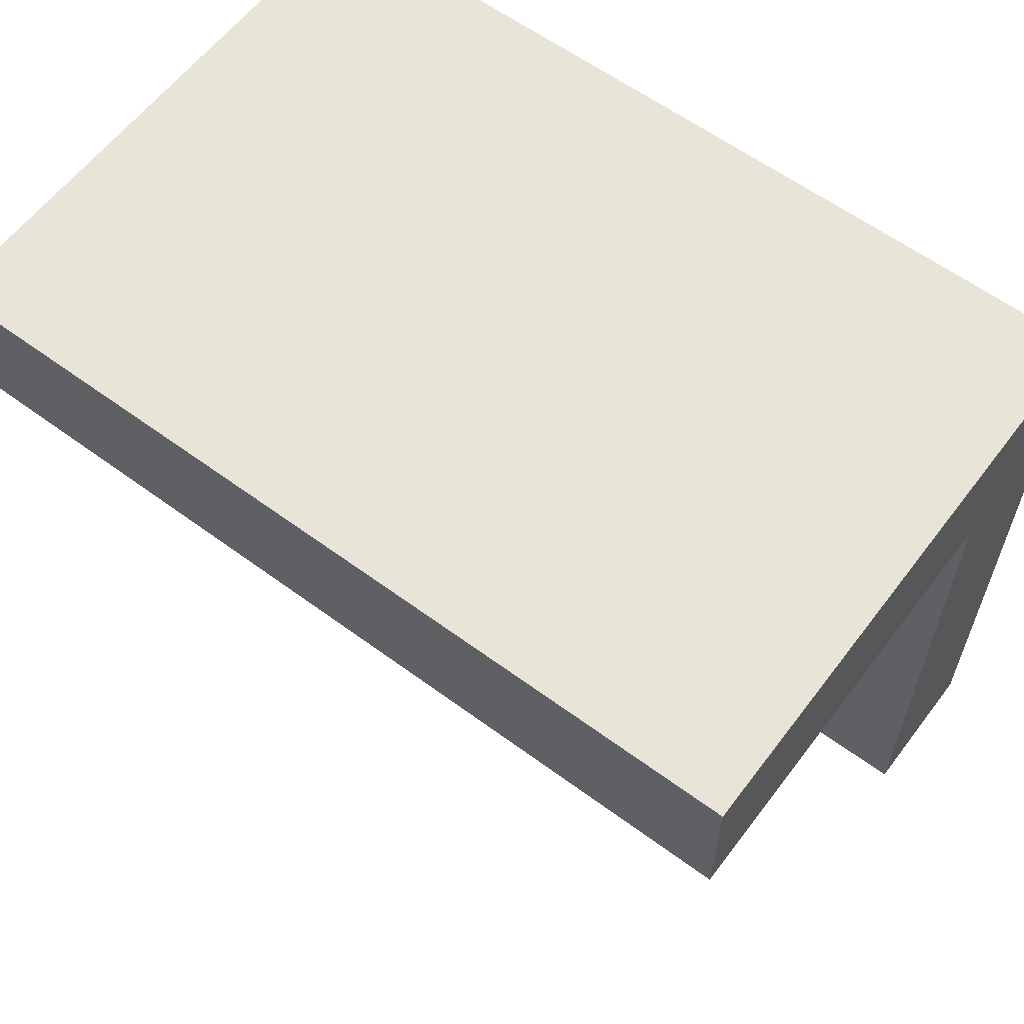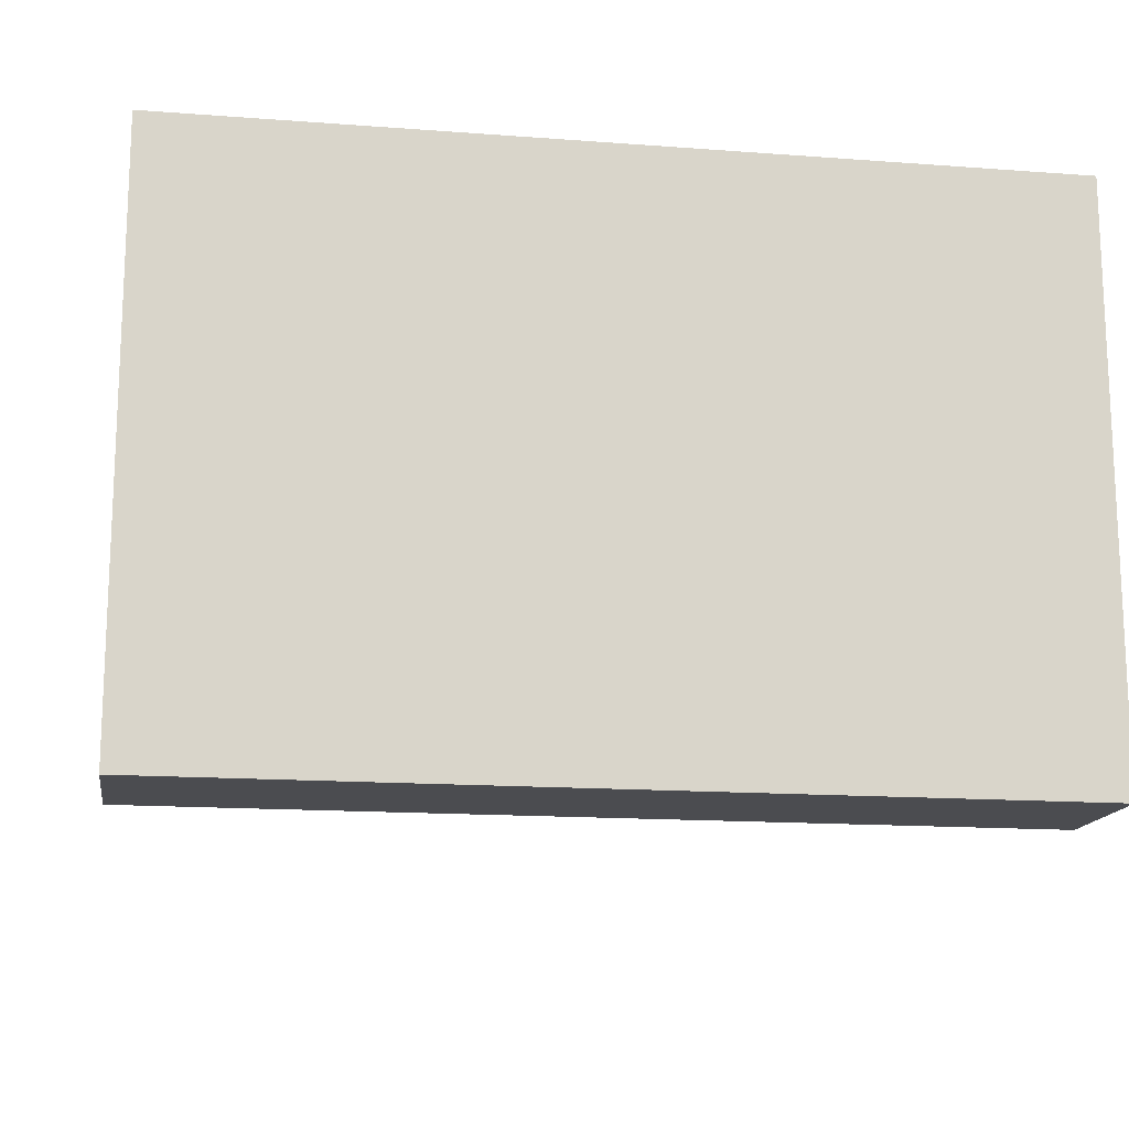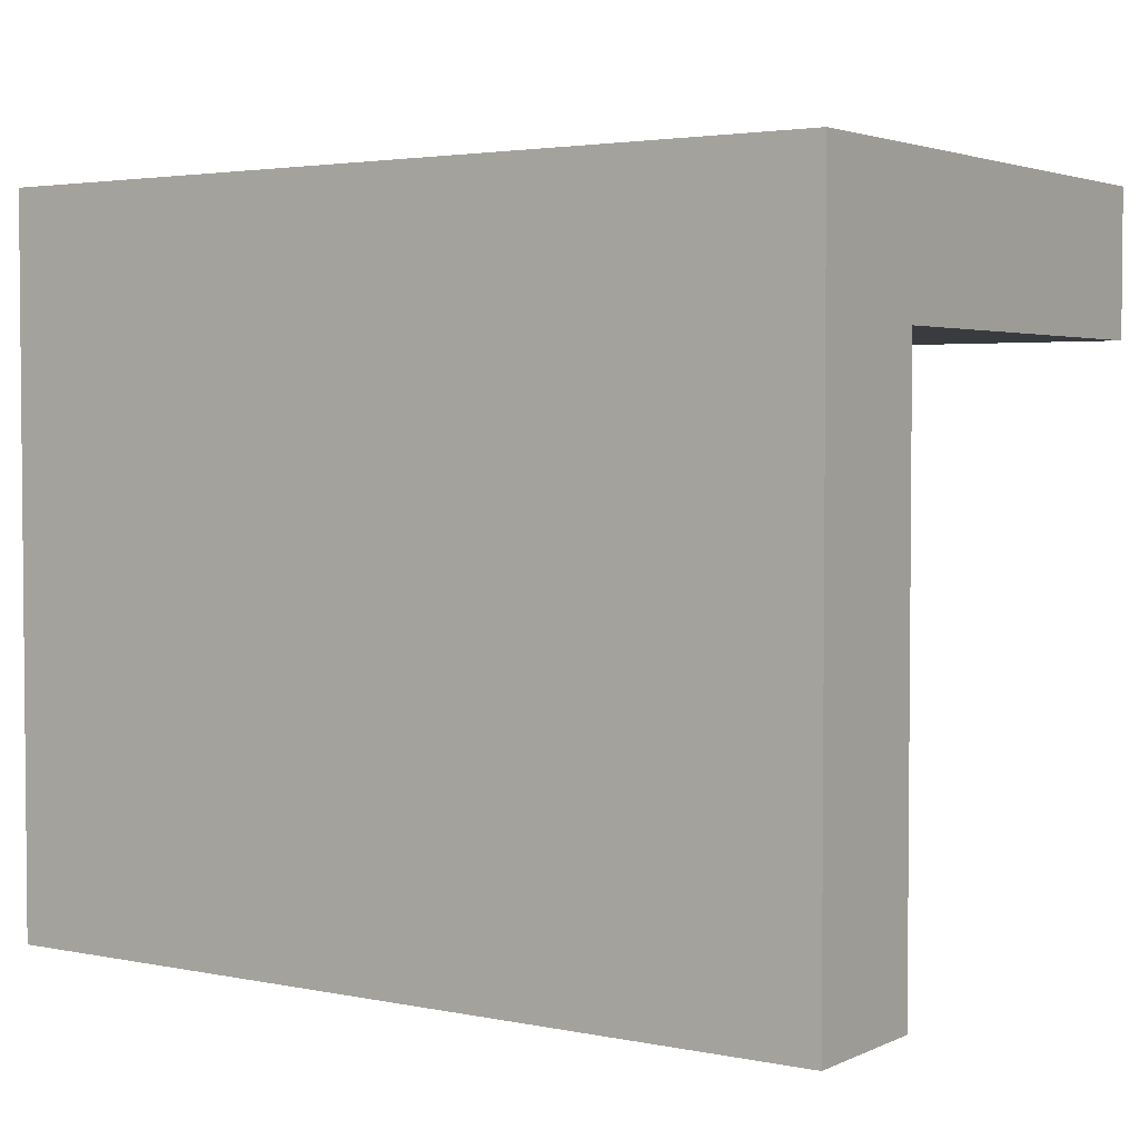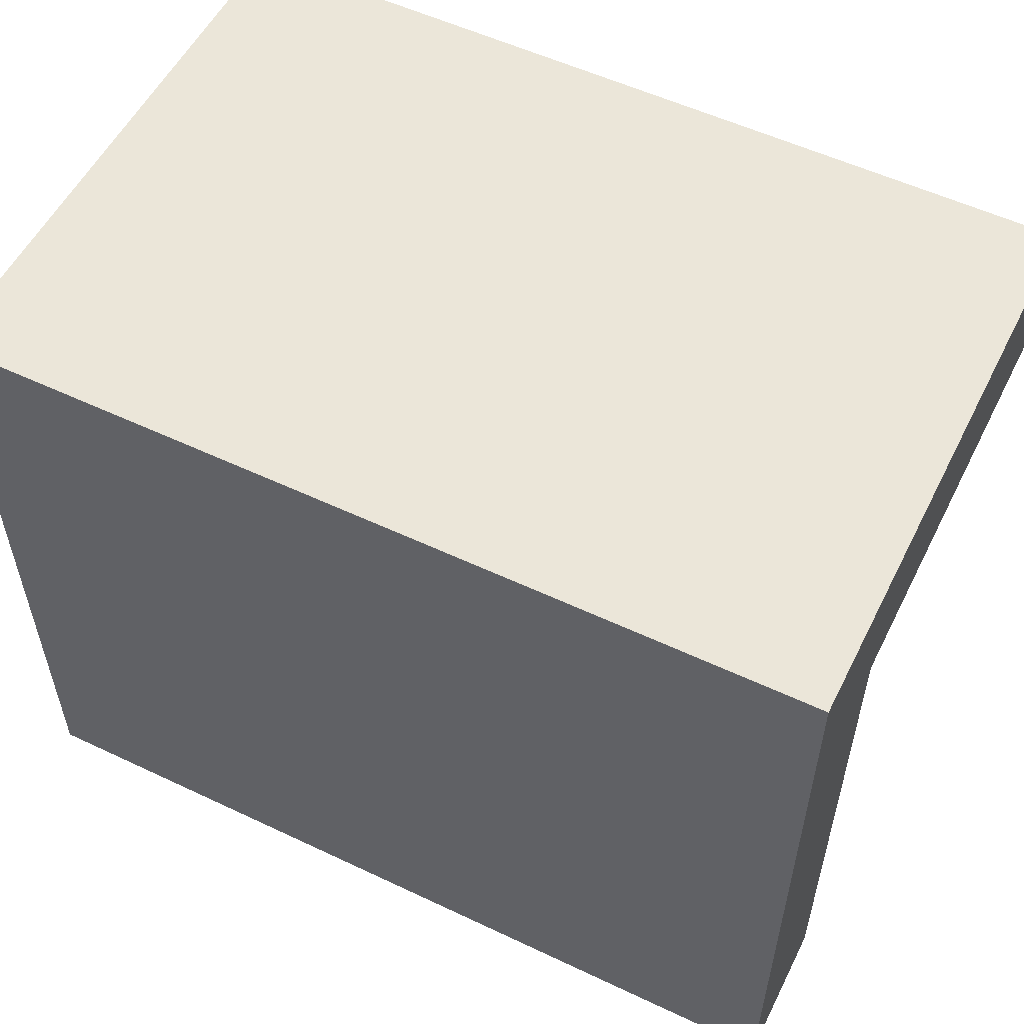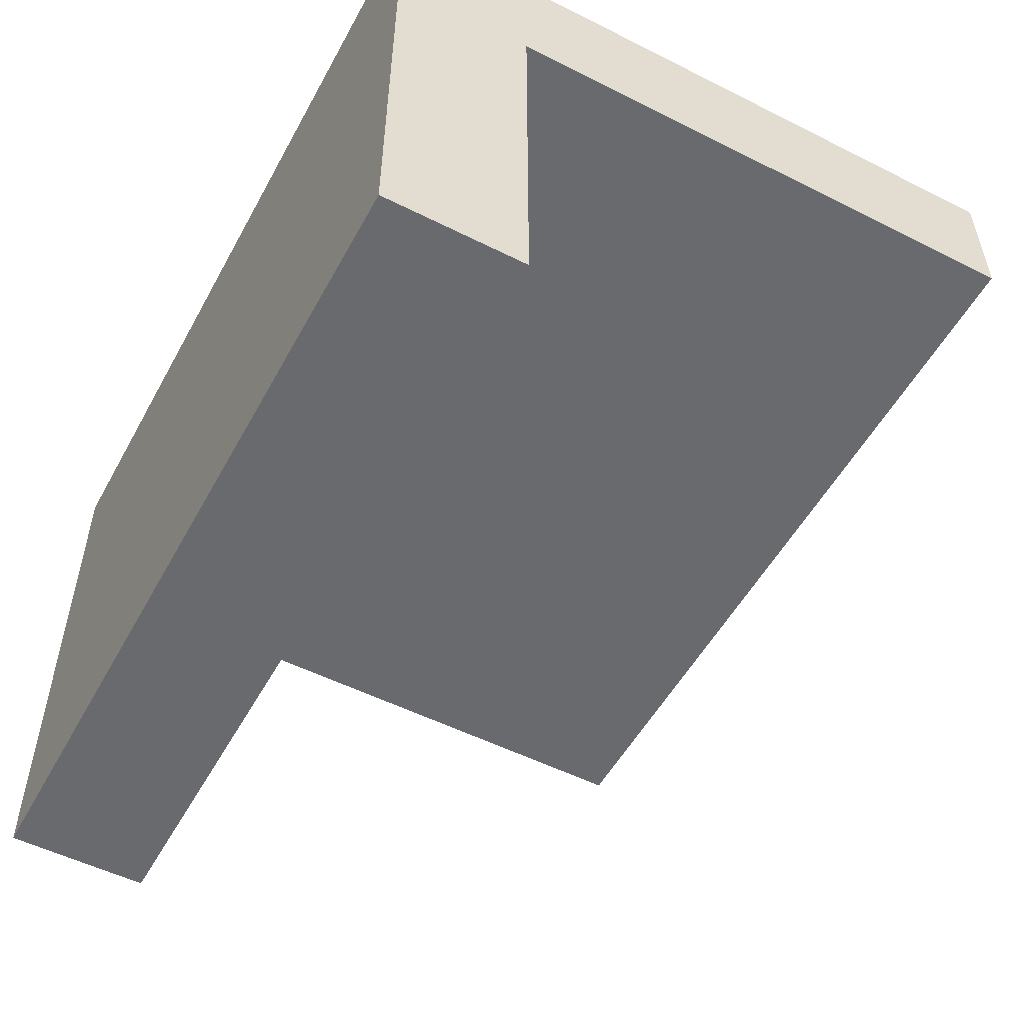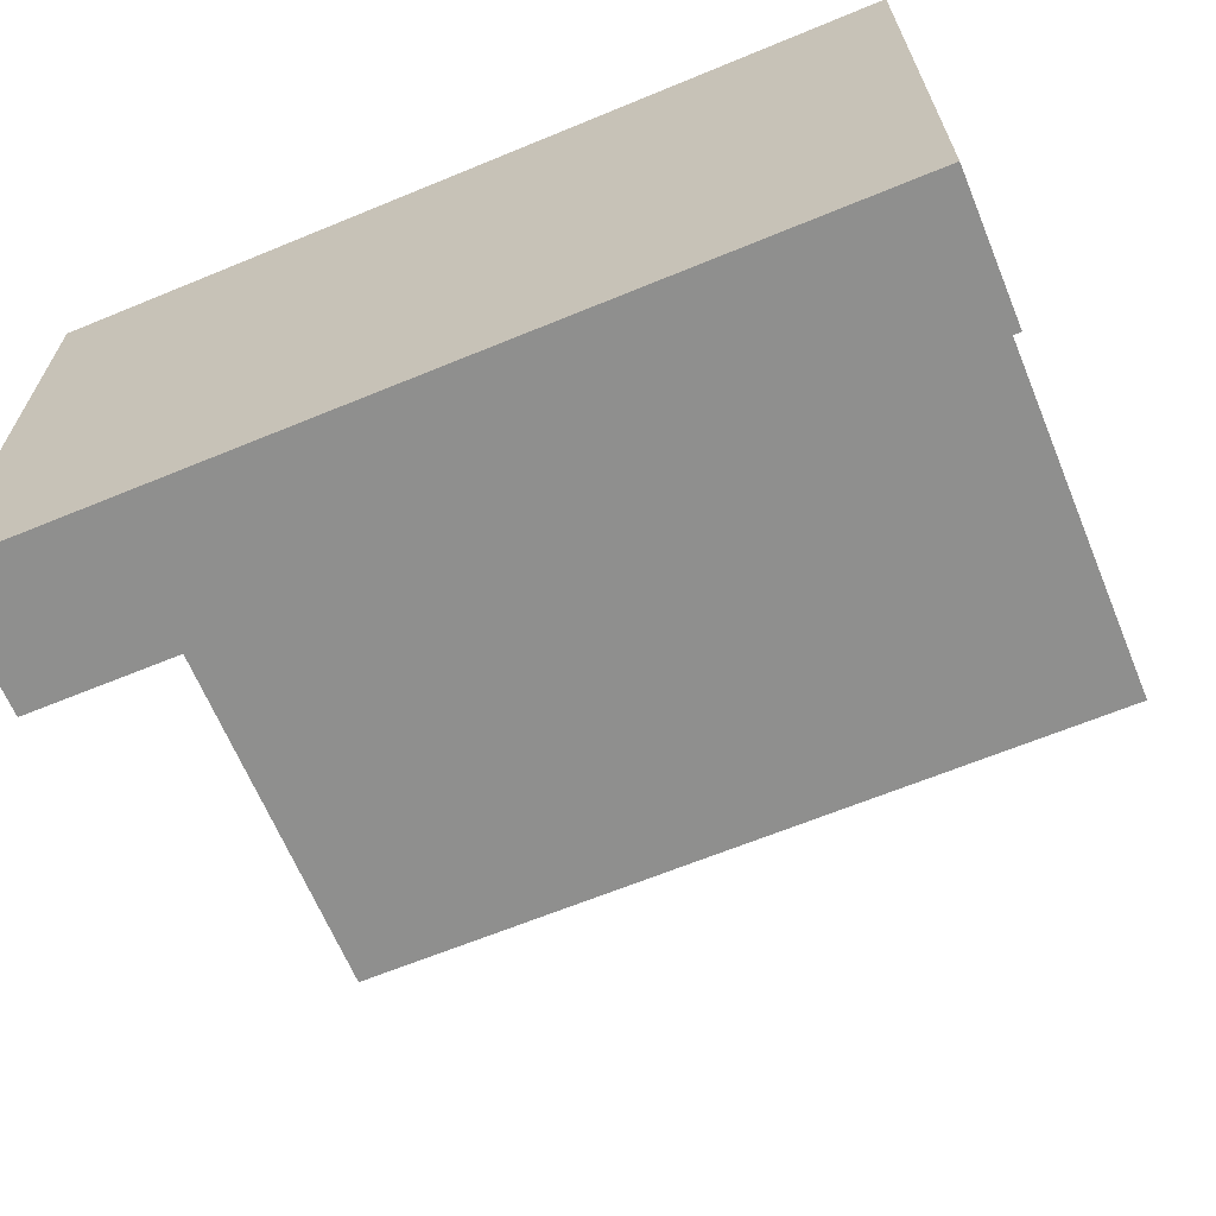
<metadata>
{"format":"obj","ext":"obj","renderer":"f3d","projection":"perspective","resolution":1024,"background":"white","views":[{"elev":60.4,"azim":37.0,"up":"+Z"},{"elev":-15.2,"azim":-9.1,"up":"+Y"},{"elev":3.1,"azim":-145.6,"up":"+Z"},{"elev":55.1,"azim":-153.5,"up":"+Z"},{"elev":-53.0,"azim":61.7,"up":"+Y"},{"elev":-65.3,"azim":22.5,"up":"+Y"}]}
</metadata>
<code>
v -4 0 3.5
v -1 0 3.5
v -1 -1.5 3.5
v -4 -1.5 3.5
v -1 -1.5 3.5
v -1 -1.5 4
v -4 -1.5 4
v -4 -1.5 3.5
v -4 -1.5 4
v -4 0.5 4
v -4 0.5 1.5
v -4 0 1.5
v -4 0 3.5
v -4 -1.5 3.5
v -1 0 1.5
v -4 0 1.5
v -4 0.5 1.5
v -1 0.5 1.5
v -1 0 3.5
v -1 0 1.5
v -1 0.5 1.5
v -1 0.5 4
v -1 -1.5 4
v -1 -1.5 3.5
v -1 -1.5 4
v -1 0.5 4
v -4 0.5 4
v -4 -1.5 4
v -4 0.5 4
v -1 0.5 4
v -1 0.5 1.5
v -4 0.5 1.5
v -1 0 3.5
v -4 0 3.5
v -4 0 1.5
v -1 0 1.5
g c5c8568a-e2a8-11ea-8d81-54bf646e7e1f
f 1 2 4
f 4 2 3
g c5cfd110-e2a8-11ea-9254-54bf646e7e1f
f 5 6 8
f 8 6 7
g c4c00858-e2a8-11ea-b9b9-54bf646e7e1f
f 14 9 13
f 13 9 10
f 13 10 11
f 11 12 13
g c4c6bf36-e2a8-11ea-b20e-54bf646e7e1f
f 15 16 18
f 18 16 17
g c4cdeb36-e2a8-11ea-904f-54bf646e7e1f
f 20 21 19
f 19 21 22
f 19 22 23
f 23 24 19
g c4d4c936-e2a8-11ea-9474-54bf646e7e1f
f 26 27 25
f 25 27 28
g c4db31f4-e2a8-11ea-a030-54bf646e7e1f
f 30 31 29
f 29 31 32
g c4e19aca-e2a8-11ea-8b9d-54bf646e7e1f
f 33 34 36
f 36 34 35

</code>
